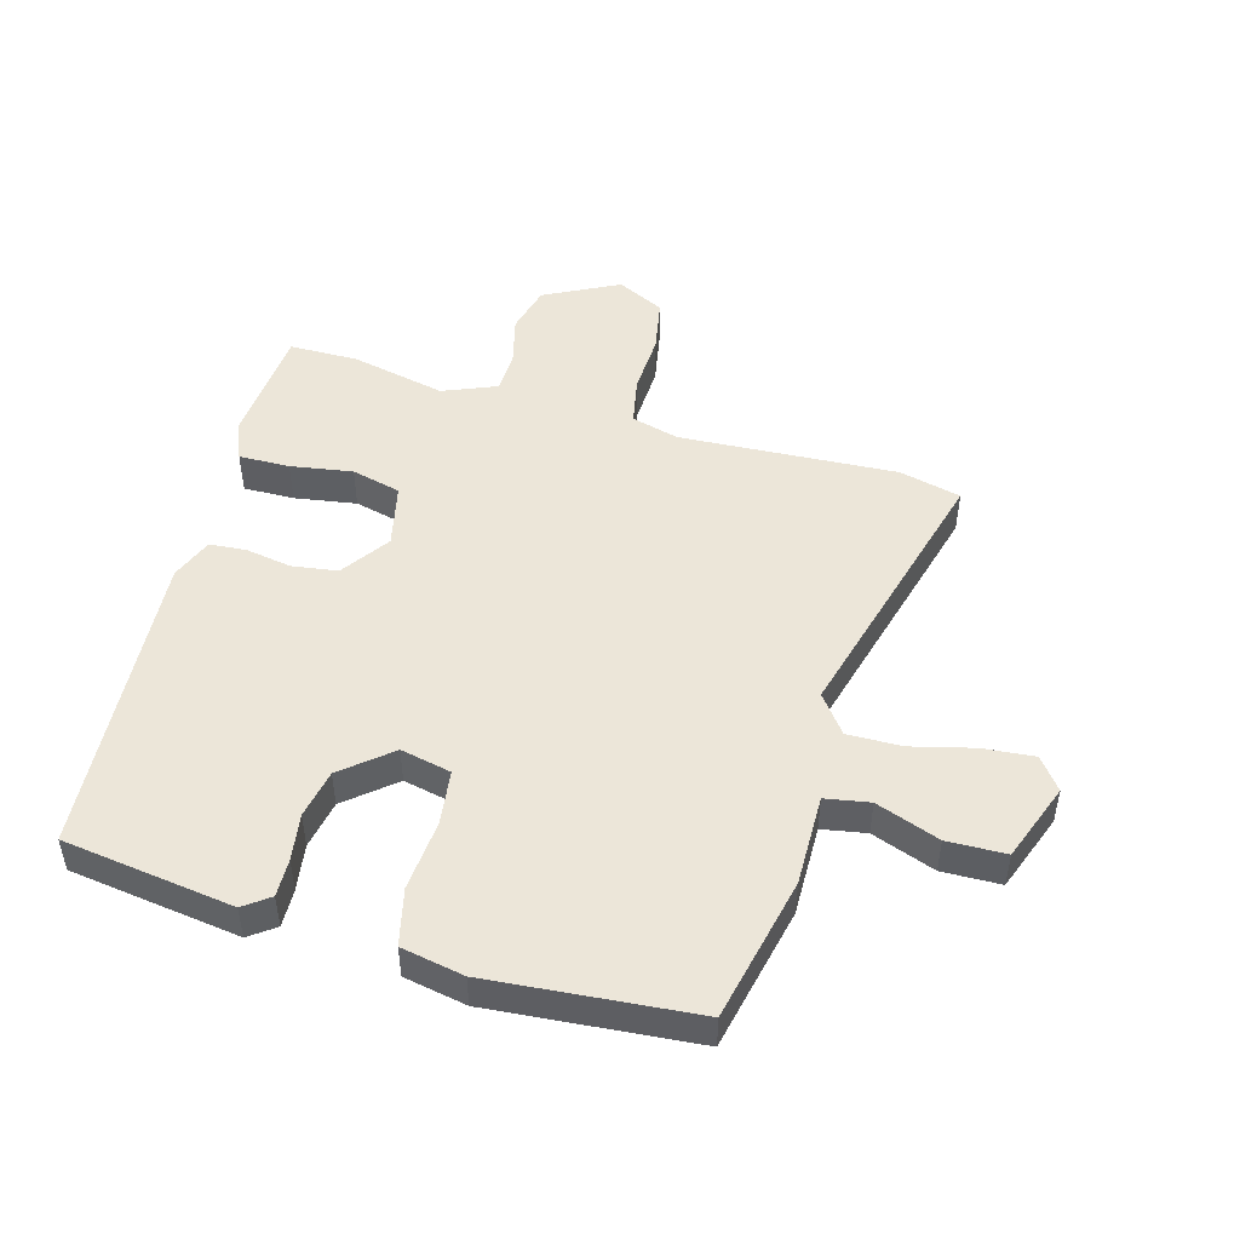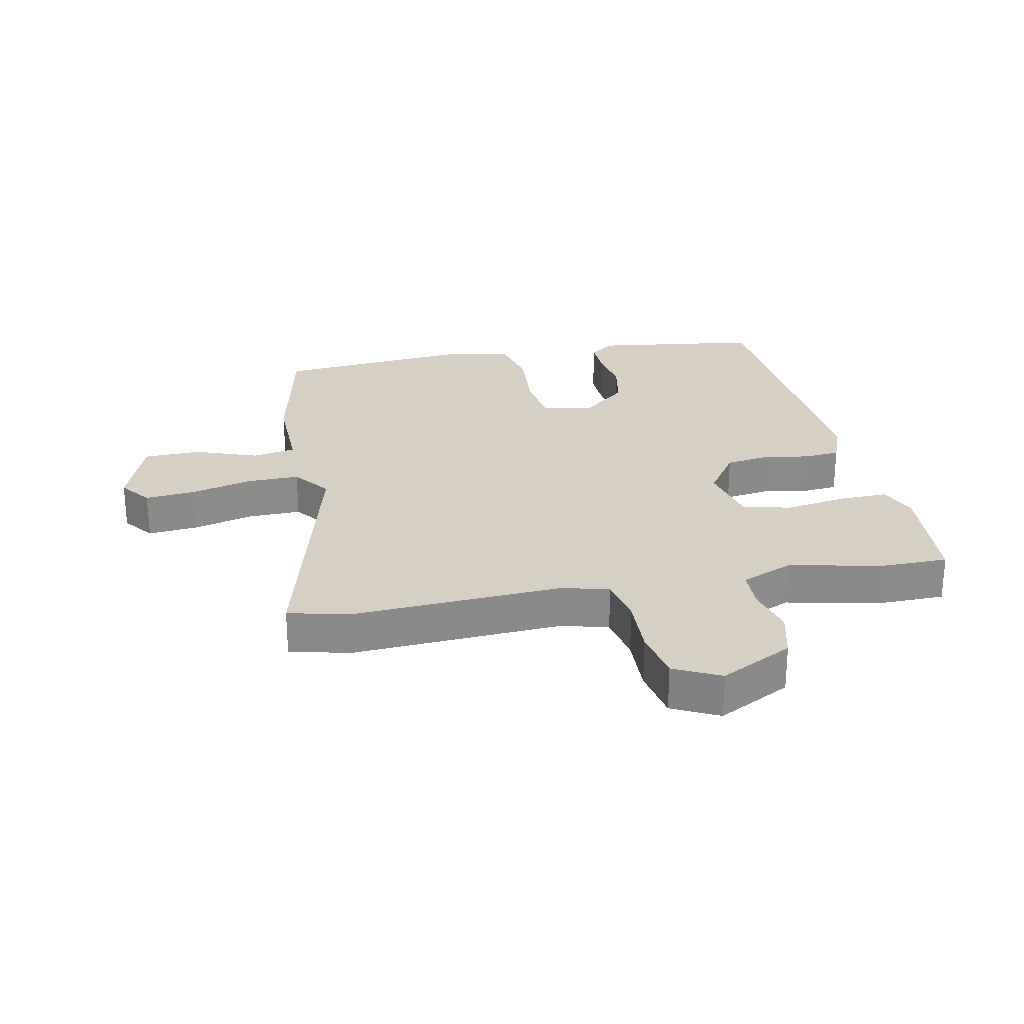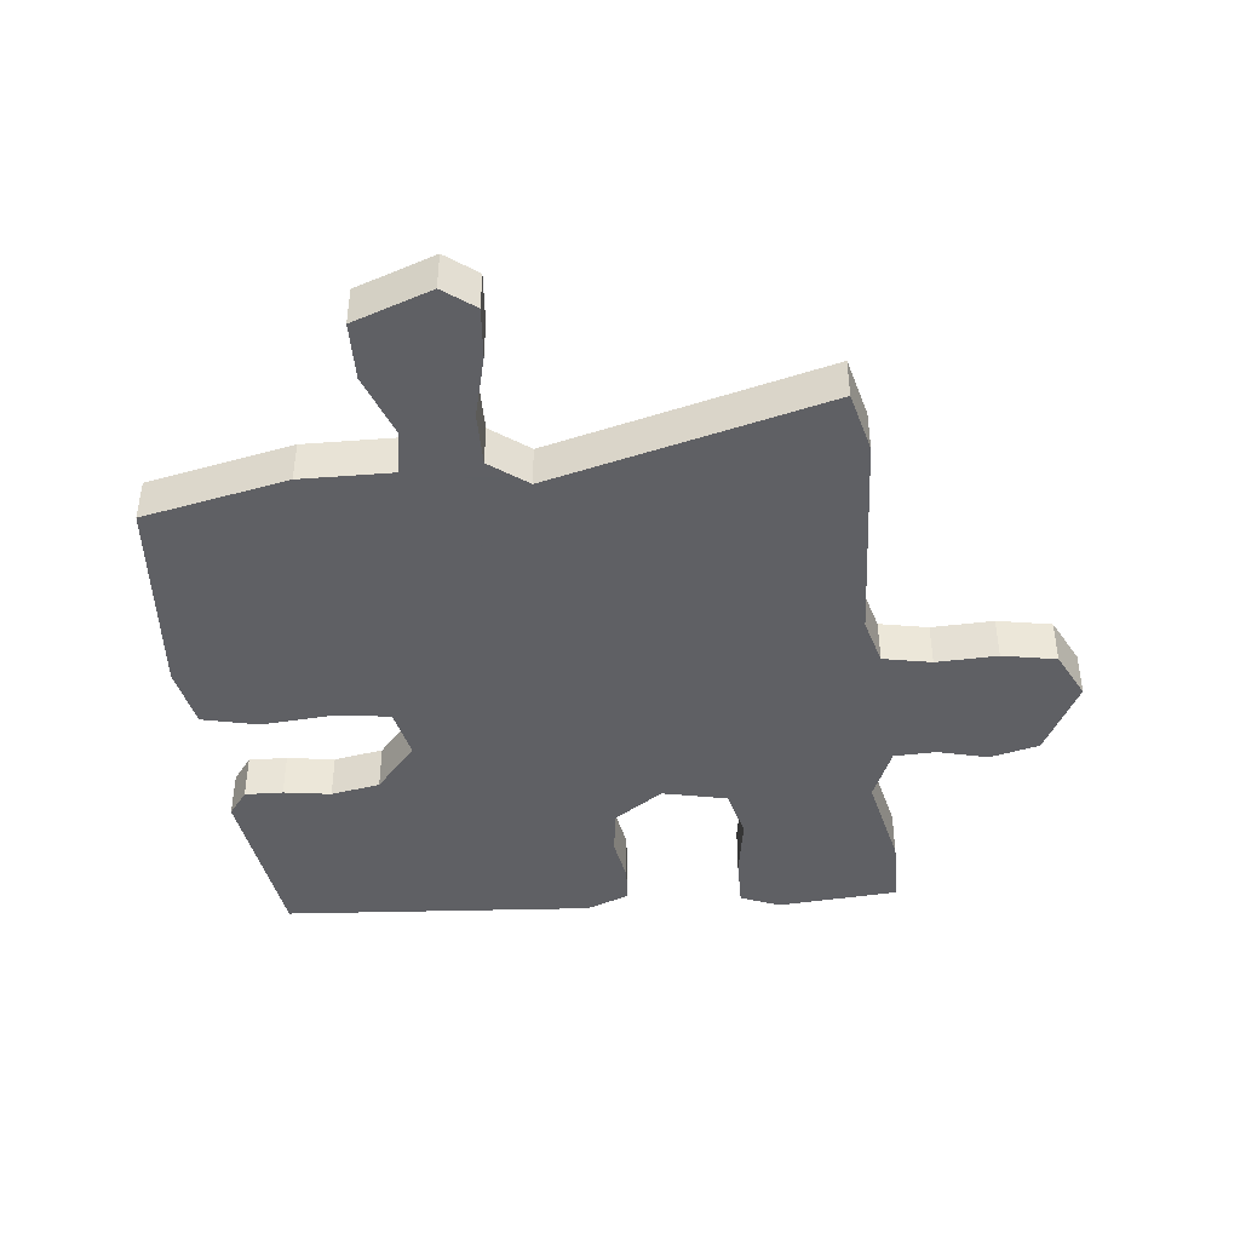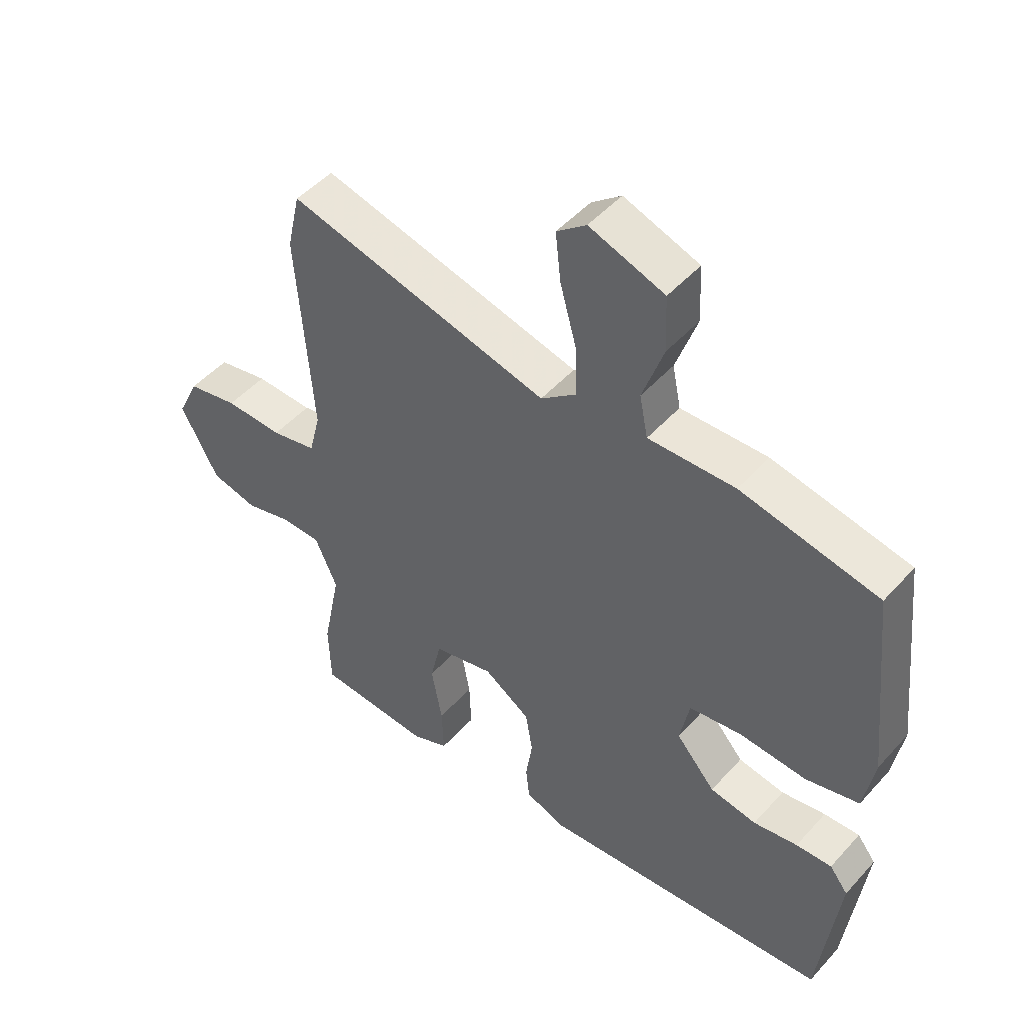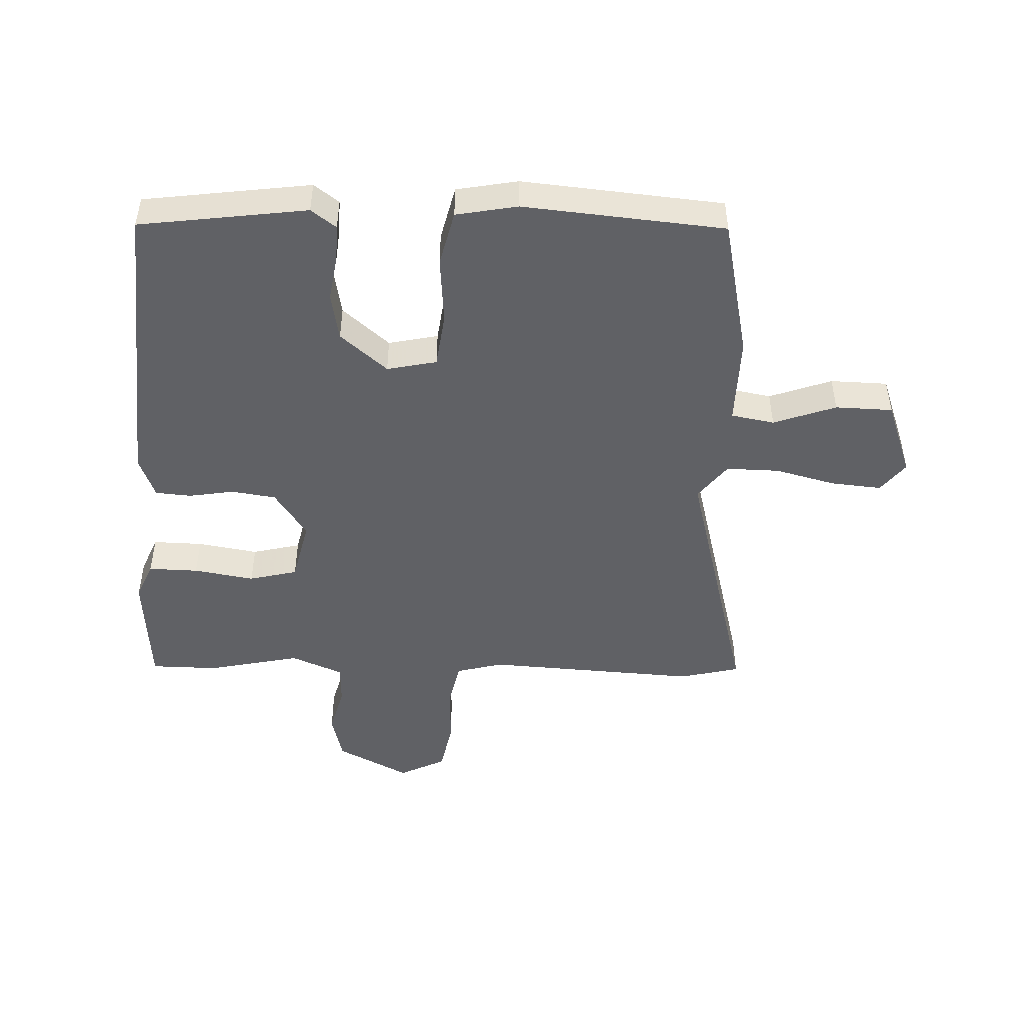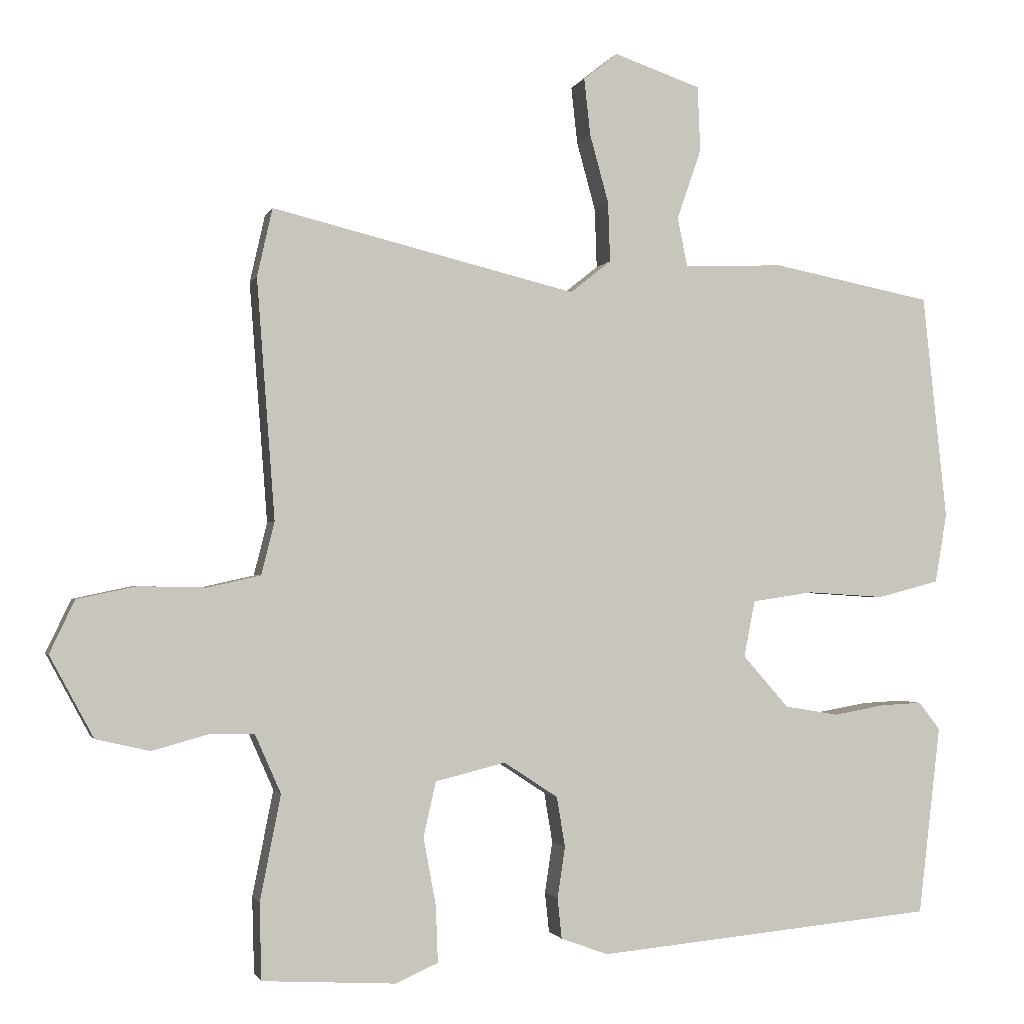
<metadata>
{"format":"obj","ext":"obj","renderer":"f3d","projection":"perspective","resolution":1024,"background":"white","views":[{"elev":48.8,"azim":-73.0,"up":"+Y"},{"elev":26.4,"azim":79.7,"up":"+Y"},{"elev":-43.2,"azim":7.1,"up":"+Y"},{"elev":48.7,"azim":-140.2,"up":"+Z"},{"elev":-47.7,"azim":-91.1,"up":"+Y"},{"elev":-1.5,"azim":165.7,"up":"+Z"}]}
</metadata>
<code>
v 0.502 0.07 -0.415
v 0.499 0.07 -0.524
v 0.307 0.07 -0.535
v 0.246 0.07 -0.508
v 0.249 0.07 -0.427
v 0.267 0.07 -0.329
v 0.249 0.07 -0.25
v 0.148 0.07 -0.225
v 0.07 0.07 -0.276
v 0.058 0.07 -0.348
v 0.069 0.07 -0.422
v 0.063 0.07 -0.48
v -0.005 0.07 -0.505
v -0.494 0.07 -0.459
v -0.526 0.07 -0.187
v -0.495 0.07 -0.147
v -0.435 0.07 -0.15
v -0.361 0.07 -0.163
v -0.283 0.07 -0.15
v -0.217 0.07 -0.075
v -0.233 0.07 0.006
v -0.321 0.07 0.019
v -0.433 0.07 0.012
v -0.522 0.07 0.035
v -0.539 0.07 0.135
v -0.504 0.07 0.46
v -0.274 0.07 0.505
v -0.129 0.07 0.5
v -0.115 0.07 0.57
v -0.15 0.07 0.672
v -0.146 0.07 0.765
v -0.021 0.07 0.808
v 0.028 0.07 0.769
v 0.019 0.07 0.687
v -0.008 0.07 0.589
v -0.011 0.07 0.503
v 0.048 0.07 0.456
v 0.486 0.07 0.563
v 0.508 0.07 0.465
v 0.482 0.07 0.12
v 0.501 0.07 0.044
v 0.577 0.07 0.027
v 0.674 0.07 0.029
v 0.759 0.07 0.011
v 0.795 0.07 -0.065
v 0.732 0.07 -0.182
v 0.654 0.07 -0.2
v 0.575 0.07 -0.178
v 0.509 0.07 -0.179
v 0.472 0.07 -0.263
v 0.502 0 -0.415
v 0.499 0 -0.524
v 0.307 0 -0.535
v 0.246 0 -0.508
v 0.249 0 -0.427
v 0.267 0 -0.329
v 0.249 0 -0.25
v 0.148 0 -0.225
v 0.07 0 -0.276
v 0.058 0 -0.348
v 0.069 0 -0.422
v 0.063 0 -0.48
v -0.005 0 -0.505
v -0.494 0 -0.459
v -0.526 0 -0.187
v -0.495 0 -0.147
v -0.435 0 -0.15
v -0.361 0 -0.163
v -0.283 0 -0.15
v -0.217 0 -0.075
v -0.233 0 0.006
v -0.321 0 0.019
v -0.433 0 0.012
v -0.522 0 0.035
v -0.539 0 0.135
v -0.504 0 0.46
v -0.274 0 0.505
v -0.129 0 0.5
v -0.115 0 0.57
v -0.15 0 0.672
v -0.146 0 0.765
v -0.021 0 0.808
v 0.028 0 0.769
v 0.019 0 0.687
v -0.008 0 0.589
v -0.011 0 0.503
v 0.048 0 0.456
v 0.486 0 0.563
v 0.508 0 0.465
v 0.482 0 0.12
v 0.501 0 0.044
v 0.577 0 0.027
v 0.674 0 0.029
v 0.759 0 0.011
v 0.795 0 -0.065
v 0.732 0 -0.182
v 0.654 0 -0.2
v 0.575 0 -0.178
v 0.509 0 -0.179
v 0.472 0 -0.263
f 46 47 48
f 45 46 48
f 44 45 48
f 43 44 48
f 42 43 48
f 41 42 48 49
f 40 41 49 50
f 37 38 39 40
f 33 34 35
f 32 33 35
f 31 32 35
f 30 31 35
f 29 30 35
f 28 29 35 36
f 26 27 28
f 25 26 28
f 24 25 28
f 23 24 28
f 22 23 28
f 28 36 37
f 22 28 37
f 21 22 37
f 16 17 18
f 15 16 18
f 14 15 18
f 13 14 18
f 12 13 18
f 11 12 18
f 10 11 18
f 9 10 18 19
f 8 9 19 20
f 4 5 6
f 3 4 6
f 2 3 6
f 1 2 6
f 50 1 6
f 50 6 7
f 37 40 50
f 21 37 50
f 20 21 50
f 8 20 50
f 7 8 50
f 98 97 96
f 98 96 95
f 98 95 94
f 98 94 93
f 98 93 92
f 99 98 92 91
f 100 99 91 90
f 90 89 88 87
f 85 84 83
f 85 83 82
f 85 82 81
f 85 81 80
f 85 80 79
f 86 85 79 78
f 78 77 76
f 78 76 75
f 78 75 74
f 78 74 73
f 78 73 72
f 87 86 78
f 87 78 72
f 87 72 71
f 68 67 66
f 68 66 65
f 68 65 64
f 68 64 63
f 68 63 62
f 68 62 61
f 68 61 60
f 69 68 60 59
f 70 69 59 58
f 56 55 54
f 56 54 53
f 56 53 52
f 56 52 51
f 56 51 100
f 57 56 100
f 100 90 87
f 100 87 71
f 100 71 70
f 100 70 58
f 100 58 57
f 1 51 52 2
f 2 52 53 3
f 3 53 54 4
f 4 54 55 5
f 5 55 56 6
f 6 56 57 7
f 7 57 58 8
f 8 58 59 9
f 9 59 60 10
f 10 60 61 11
f 11 61 62 12
f 12 62 63 13
f 13 63 64 14
f 14 64 65 15
f 15 65 66 16
f 16 66 67 17
f 17 67 68 18
f 18 68 69 19
f 19 69 70 20
f 20 70 71 21
f 21 71 72 22
f 22 72 73 23
f 23 73 74 24
f 24 74 75 25
f 25 75 76 26
f 26 76 77 27
f 27 77 78 28
f 28 78 79 29
f 29 79 80 30
f 30 80 81 31
f 31 81 82 32
f 32 82 83 33
f 33 83 84 34
f 34 84 85 35
f 35 85 86 36
f 36 86 87 37
f 37 87 88 38
f 38 88 89 39
f 39 89 90 40
f 40 90 91 41
f 41 91 92 42
f 42 92 93 43
f 43 93 94 44
f 44 94 95 45
f 45 95 96 46
f 46 96 97 47
f 47 97 98 48
f 48 98 99 49
f 49 99 100 50
f 50 100 51 1

</code>
